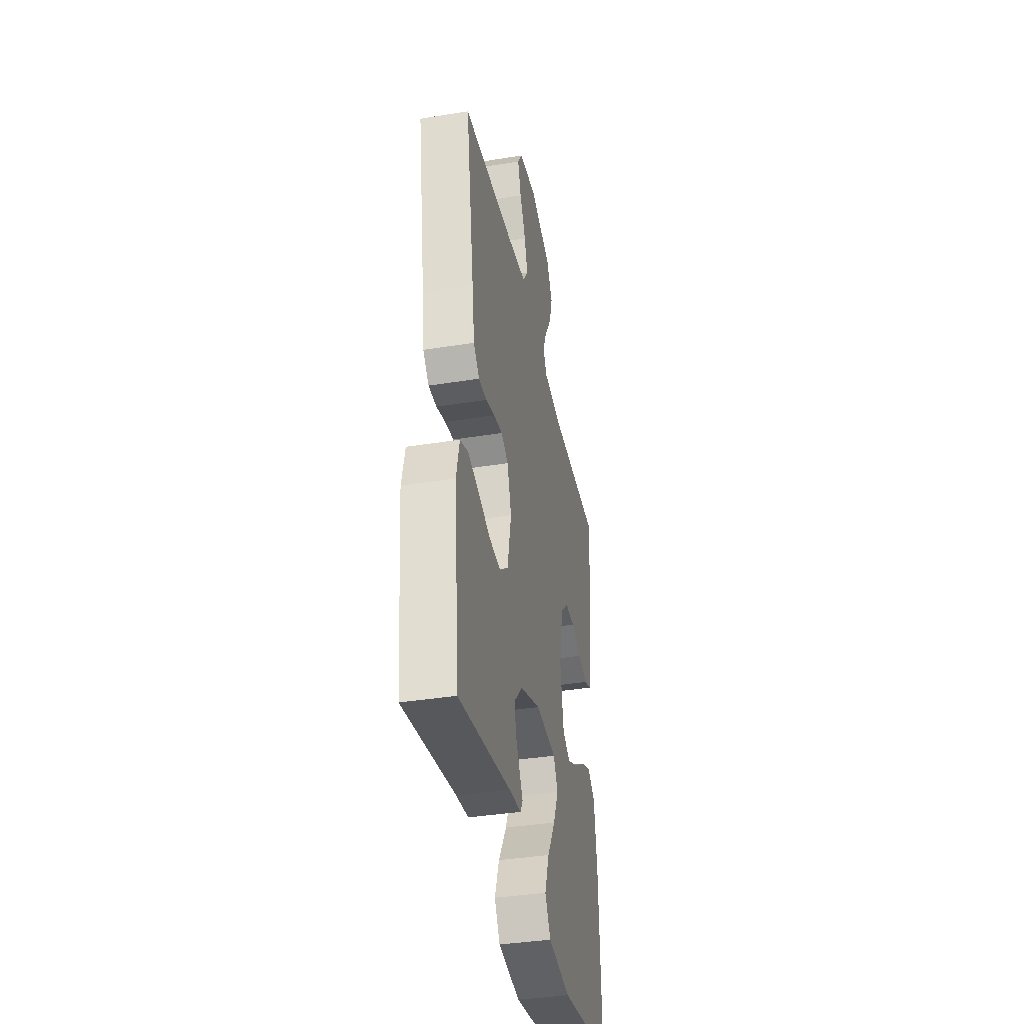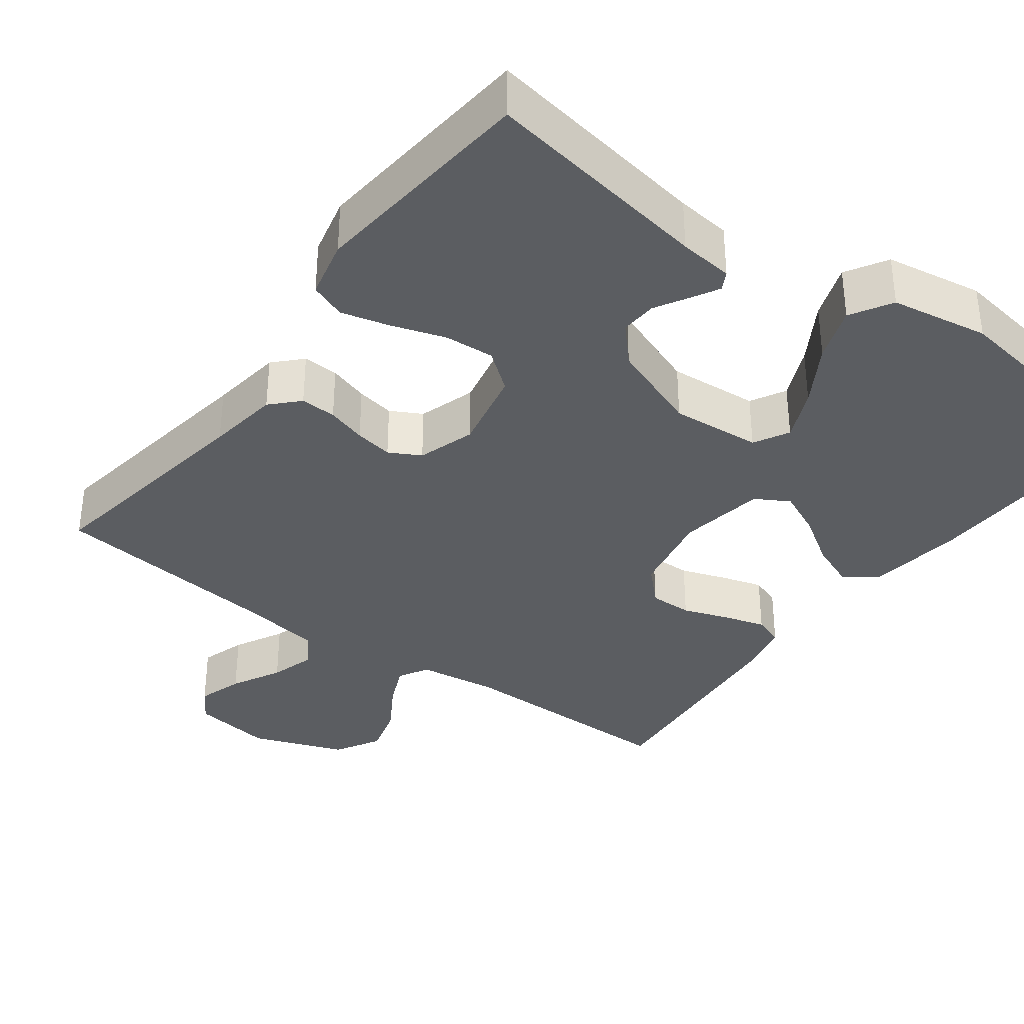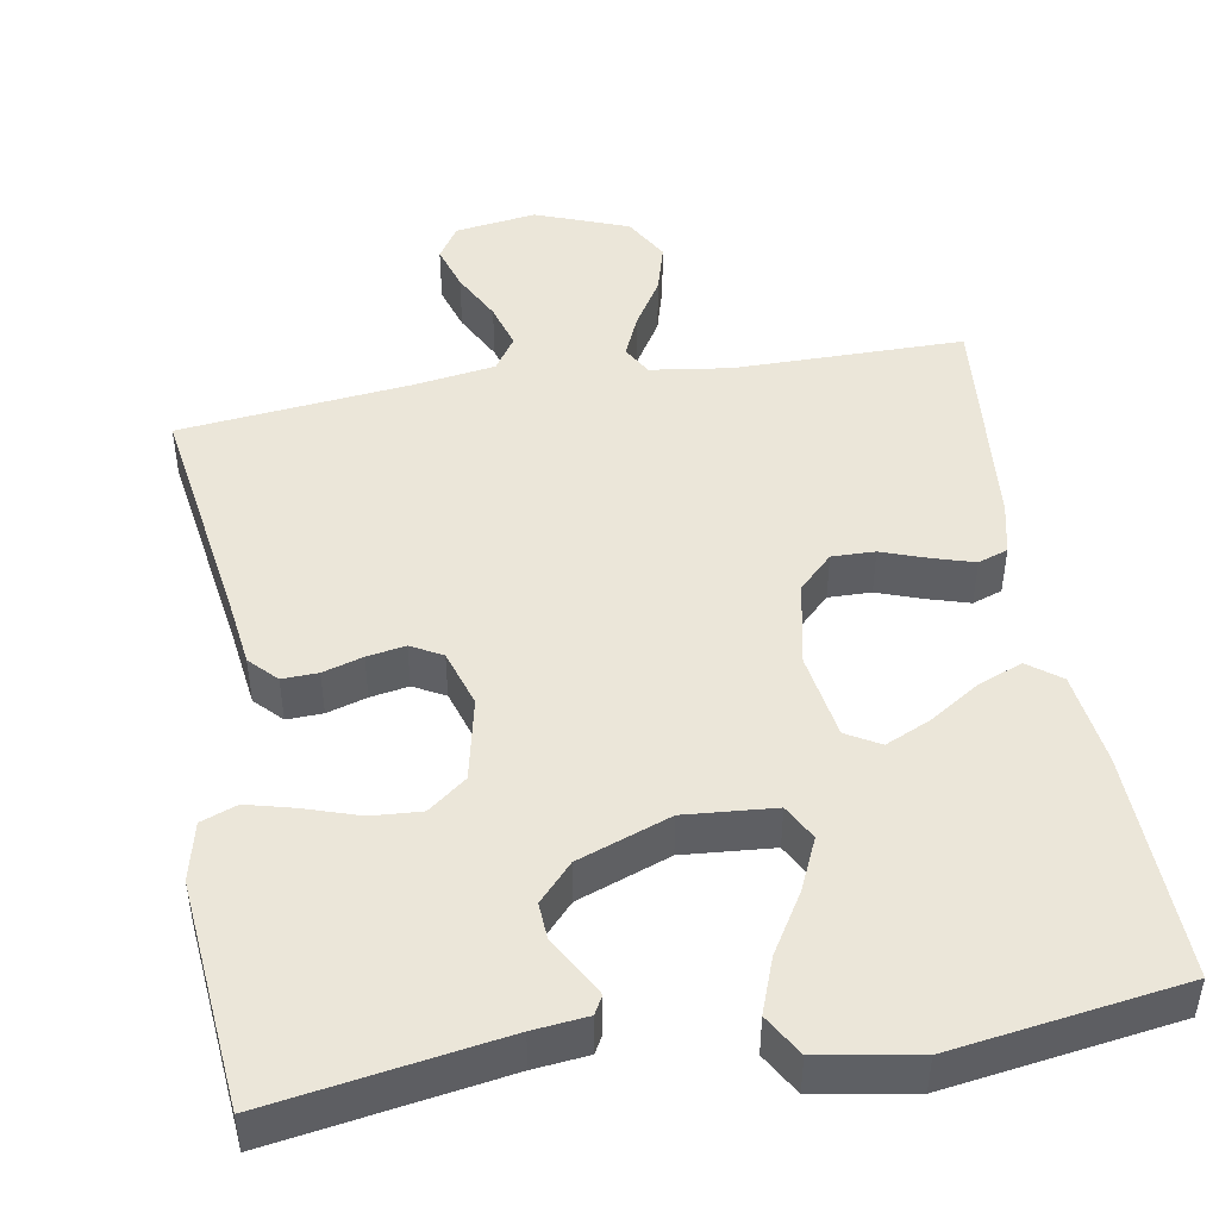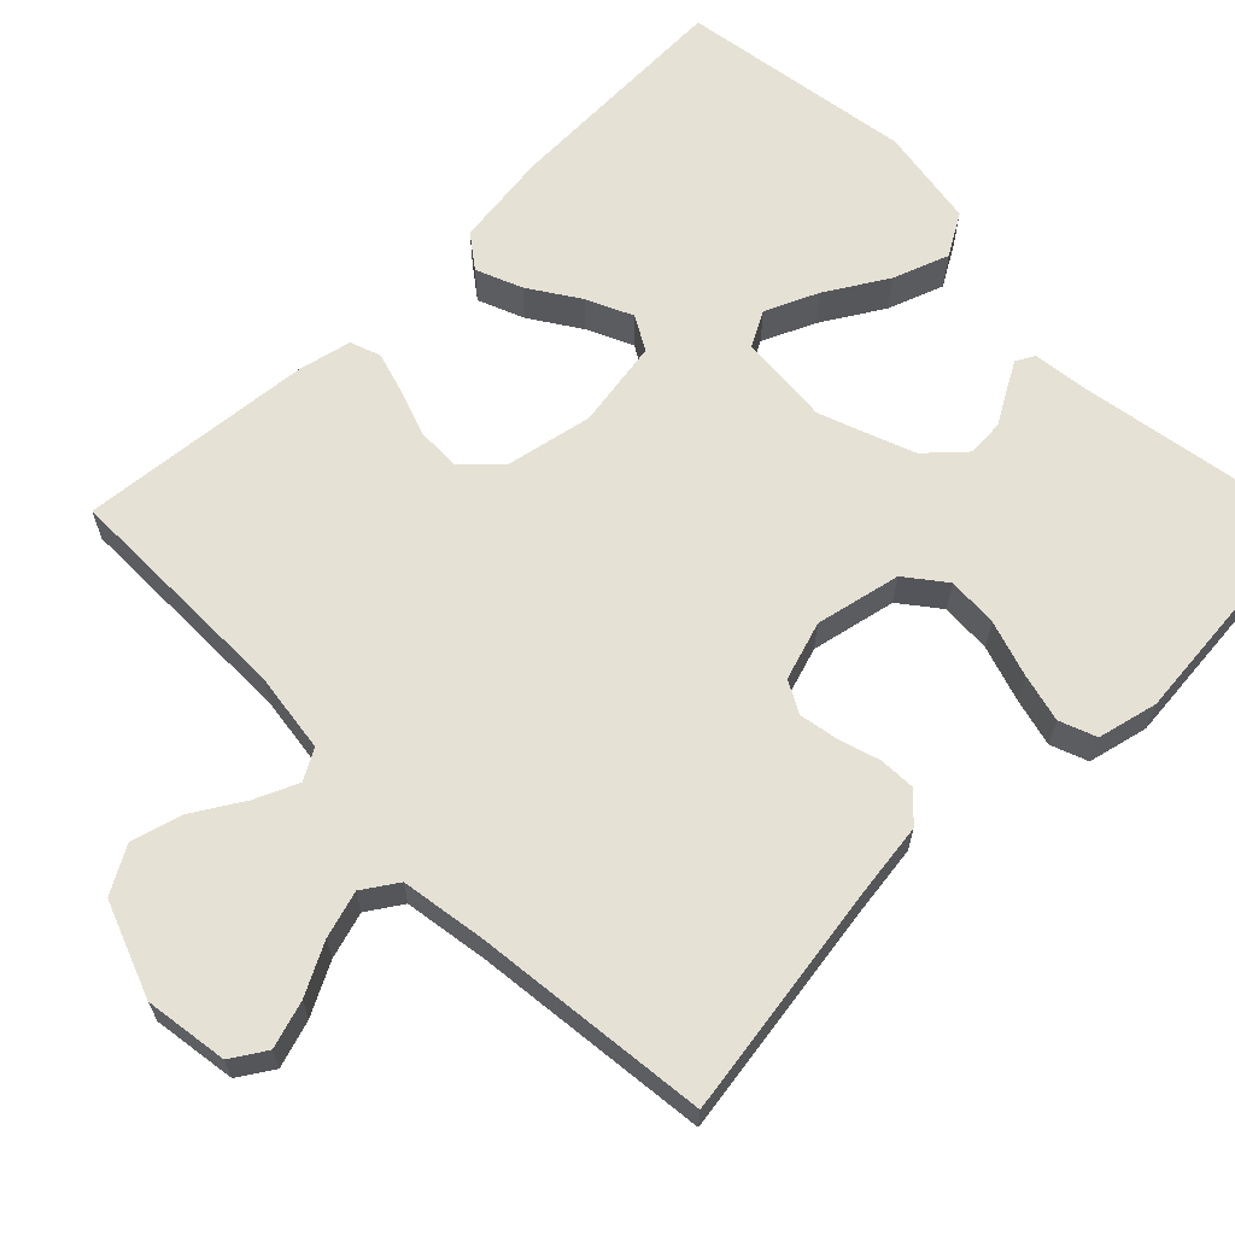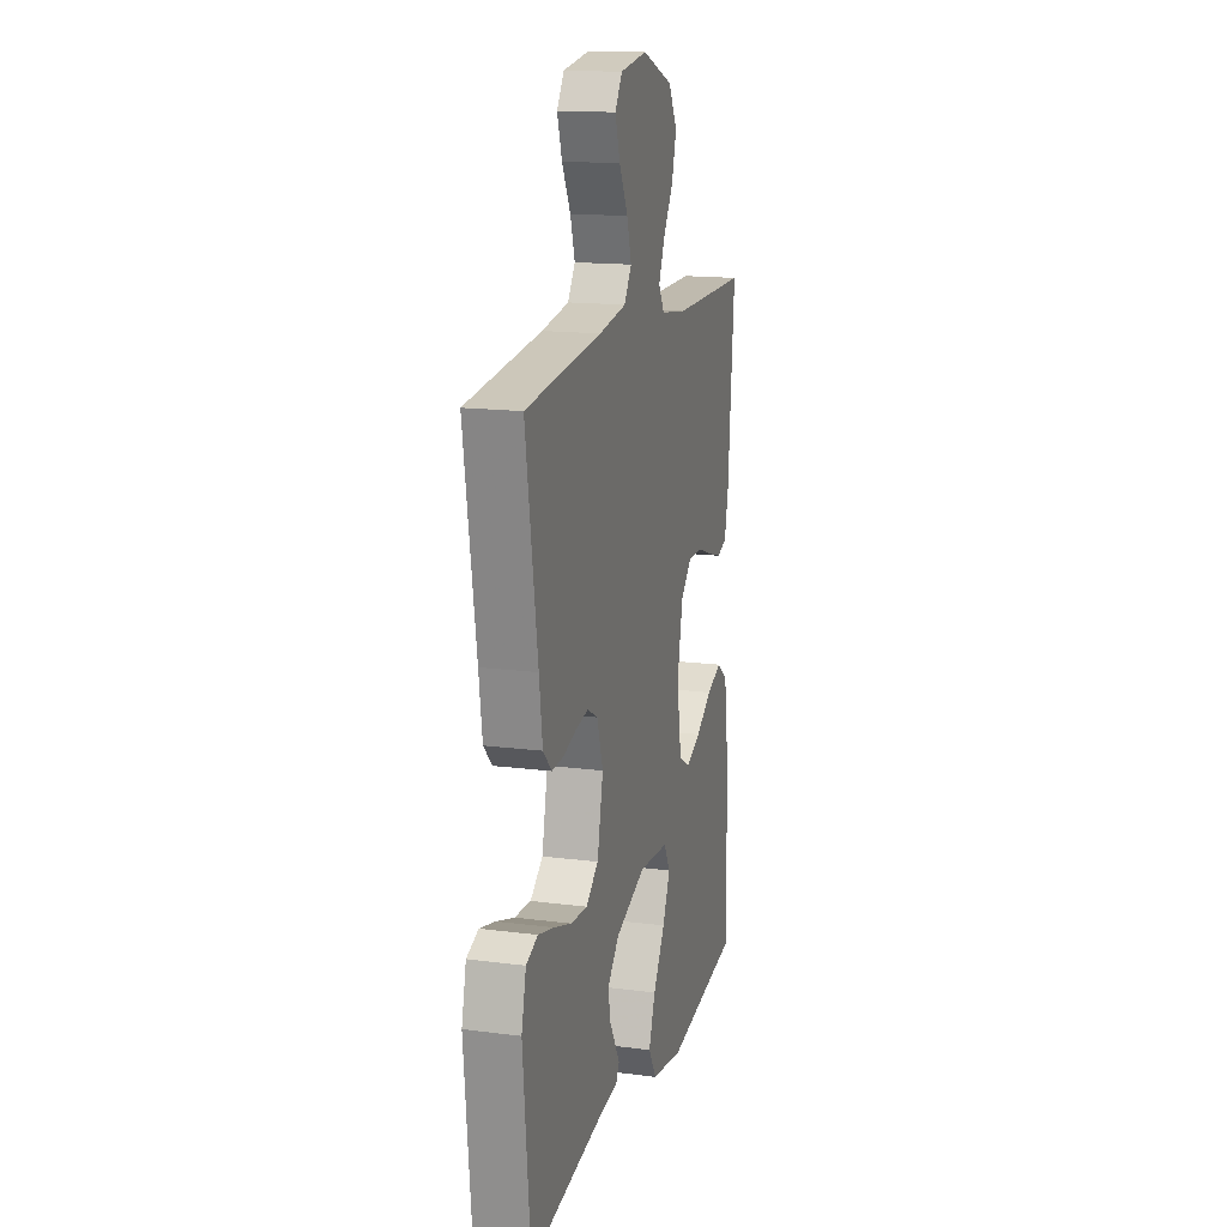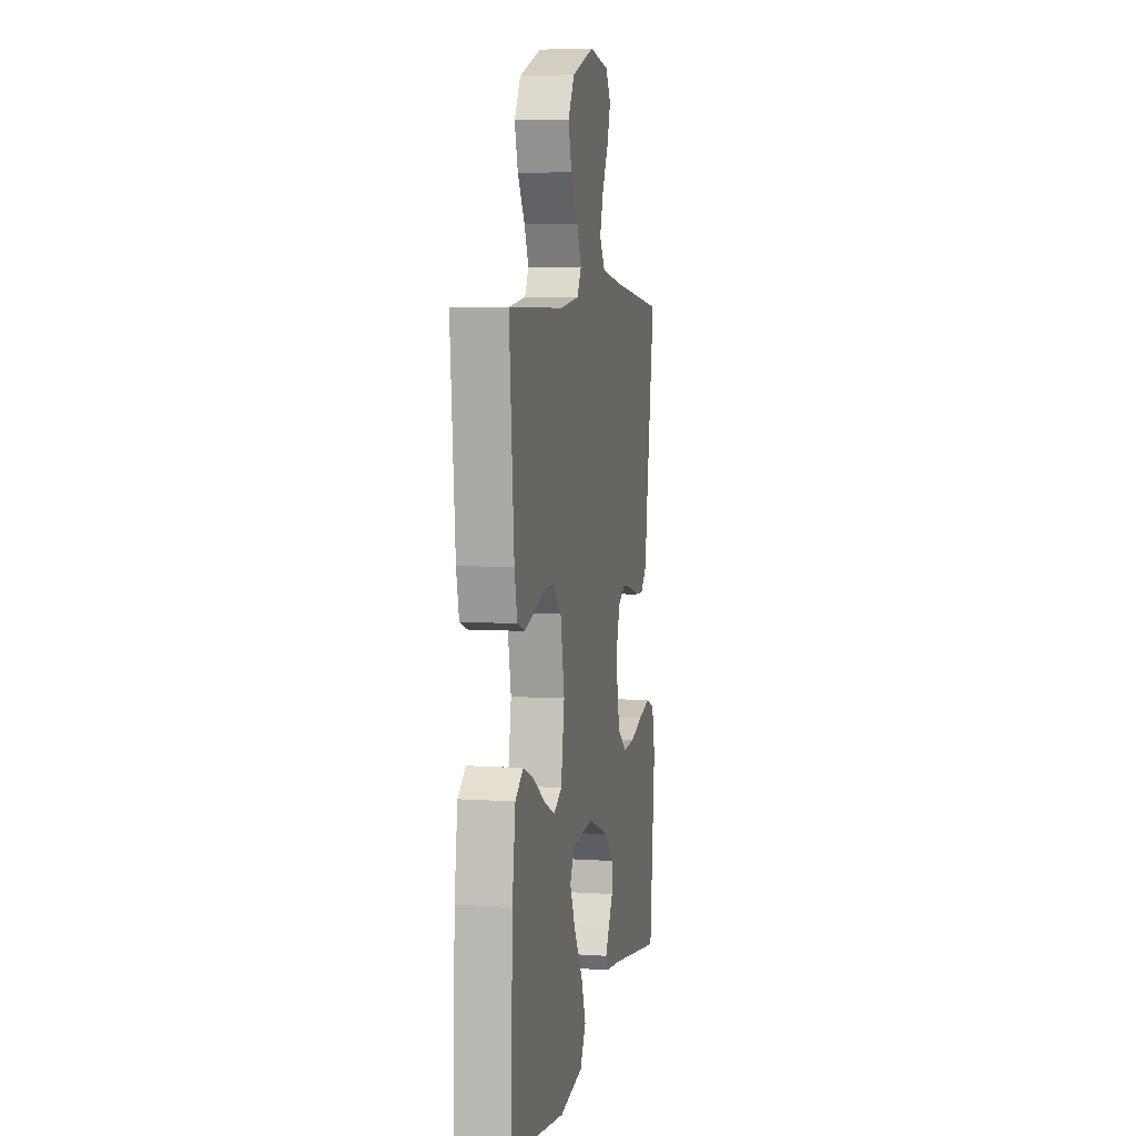
<metadata>
{"format":"obj","ext":"obj","renderer":"f3d","projection":"perspective","resolution":1024,"background":"white","views":[{"elev":-38.0,"azim":101.6,"up":"+Z"},{"elev":-35.6,"azim":143.5,"up":"+Y"},{"elev":46.9,"azim":170.5,"up":"+Y"},{"elev":64.5,"azim":45.6,"up":"+Y"},{"elev":15.5,"azim":105.3,"up":"+Z"},{"elev":6.1,"azim":-78.6,"up":"+Z"}]}
</metadata>
<code>
v 0.5 0.07 0.5
v 0.453 0.07 0.2
v 0.44 0.07 0.105
v 0.406 0.07 0.07
v 0.359 0.07 0.072
v 0.307 0.07 0.088
v 0.257 0.07 0.097
v 0.216 0.07 0.075
v 0.192 0.07 0
v 0.215 0.07 -0.109
v 0.265 0.07 -0.148
v 0.33 0.07 -0.144
v 0.401 0.07 -0.121
v 0.464 0.07 -0.105
v 0.511 0.07 -0.123
v 0.529 0.07 -0.2
v 0.5 0.07 -0.5
v 0.2 0.07 -0.45
v 0.129 0.07 -0.442
v 0.116 0.07 -0.418
v 0.136 0.07 -0.382
v 0.161 0.07 -0.339
v 0.164 0.07 -0.291
v 0.12 0.07 -0.243
v 0 0.07 -0.198
v -0.118 0.07 -0.207
v -0.143 0.07 -0.253
v -0.113 0.07 -0.321
v -0.066 0.07 -0.399
v -0.04 0.07 -0.471
v -0.072 0.07 -0.525
v -0.2 0.07 -0.546
v -0.5 0.07 -0.5
v -0.489 0.07 -0.2
v -0.472 0.07 -0.077
v -0.429 0.07 -0.045
v -0.37 0.07 -0.069
v -0.306 0.07 -0.111
v -0.247 0.07 -0.138
v -0.203 0.07 -0.113
v -0.184 0.07 0
v -0.206 0.07 0.112
v -0.25 0.07 0.156
v -0.306 0.07 0.155
v -0.366 0.07 0.134
v -0.42 0.07 0.118
v -0.459 0.07 0.132
v -0.474 0.07 0.2
v -0.5 0.07 0.5
v -0.2 0.07 0.499
v -0.096 0.07 0.513
v -0.074 0.07 0.552
v -0.098 0.07 0.607
v -0.137 0.07 0.671
v -0.155 0.07 0.736
v -0.121 0.07 0.795
v 0 0.07 0.84
v 0.106 0.07 0.824
v 0.134 0.07 0.78
v 0.115 0.07 0.72
v 0.081 0.07 0.655
v 0.063 0.07 0.595
v 0.092 0.07 0.551
v 0.2 0.07 0.534
v 0.5 0 0.5
v 0.453 0 0.2
v 0.44 0 0.105
v 0.406 0 0.07
v 0.359 0 0.072
v 0.307 0 0.088
v 0.257 0 0.097
v 0.216 0 0.075
v 0.192 0 0
v 0.215 0 -0.109
v 0.265 0 -0.148
v 0.33 0 -0.144
v 0.401 0 -0.121
v 0.464 0 -0.105
v 0.511 0 -0.123
v 0.529 0 -0.2
v 0.5 0 -0.5
v 0.2 0 -0.45
v 0.129 0 -0.442
v 0.116 0 -0.418
v 0.136 0 -0.382
v 0.161 0 -0.339
v 0.164 0 -0.291
v 0.12 0 -0.243
v 0 0 -0.198
v -0.118 0 -0.207
v -0.143 0 -0.253
v -0.113 0 -0.321
v -0.066 0 -0.399
v -0.04 0 -0.471
v -0.072 0 -0.525
v -0.2 0 -0.546
v -0.5 0 -0.5
v -0.489 0 -0.2
v -0.472 0 -0.077
v -0.429 0 -0.045
v -0.37 0 -0.069
v -0.306 0 -0.111
v -0.247 0 -0.138
v -0.203 0 -0.113
v -0.184 0 0
v -0.206 0 0.112
v -0.25 0 0.156
v -0.306 0 0.155
v -0.366 0 0.134
v -0.42 0 0.118
v -0.459 0 0.132
v -0.474 0 0.2
v -0.5 0 0.5
v -0.2 0 0.499
v -0.096 0 0.513
v -0.074 0 0.552
v -0.098 0 0.607
v -0.137 0 0.671
v -0.155 0 0.736
v -0.121 0 0.795
v 0 0 0.84
v 0.106 0 0.824
v 0.134 0 0.78
v 0.115 0 0.72
v 0.081 0 0.655
v 0.063 0 0.595
v 0.092 0 0.551
v 0.2 0 0.534
f 58 59 60 61
f 58 61 62
f 57 58 62
f 56 57 62
f 53 54 55 56
f 52 53 56 62
f 51 52 62 63
f 47 48 49 50
f 47 50 51
f 44 45 46 47
f 44 47 51 63
f 35 36 37 38
f 35 38 39
f 34 35 39
f 33 34 39
f 32 33 39 40
f 28 29 30 31
f 27 28 31 32
f 19 20 21 22
f 18 19 22
f 18 22 23
f 17 18 23
f 16 17 23 24
f 12 13 14 15
f 12 15 16 24
f 3 4 5 6
f 2 3 6 7
f 64 1 2 7
f 43 44 63 64
f 42 43 64 7
f 41 42 7 8
f 27 32 40 41
f 26 27 41
f 25 26 41 8
f 11 12 24 25
f 10 11 25
f 9 10 25
f 8 9 25
f 125 124 123 122
f 126 125 122
f 126 122 121
f 126 121 120
f 120 119 118 117
f 126 120 117 116
f 127 126 116 115
f 114 113 112 111
f 115 114 111
f 111 110 109 108
f 127 115 111 108
f 102 101 100 99
f 103 102 99
f 103 99 98
f 103 98 97
f 104 103 97 96
f 95 94 93 92
f 96 95 92 91
f 86 85 84 83
f 86 83 82
f 87 86 82
f 87 82 81
f 88 87 81 80
f 79 78 77 76
f 88 80 79 76
f 70 69 68 67
f 71 70 67 66
f 71 66 65 128
f 128 127 108 107
f 71 128 107 106
f 72 71 106 105
f 105 104 96 91
f 105 91 90
f 72 105 90 89
f 89 88 76 75
f 89 75 74
f 89 74 73
f 89 73 72
f 1 65 66 2
f 2 66 67 3
f 3 67 68 4
f 4 68 69 5
f 5 69 70 6
f 6 70 71 7
f 7 71 72 8
f 8 72 73 9
f 9 73 74 10
f 10 74 75 11
f 11 75 76 12
f 12 76 77 13
f 13 77 78 14
f 14 78 79 15
f 15 79 80 16
f 16 80 81 17
f 17 81 82 18
f 18 82 83 19
f 19 83 84 20
f 20 84 85 21
f 21 85 86 22
f 22 86 87 23
f 23 87 88 24
f 24 88 89 25
f 25 89 90 26
f 26 90 91 27
f 27 91 92 28
f 28 92 93 29
f 29 93 94 30
f 30 94 95 31
f 31 95 96 32
f 32 96 97 33
f 33 97 98 34
f 34 98 99 35
f 35 99 100 36
f 36 100 101 37
f 37 101 102 38
f 38 102 103 39
f 39 103 104 40
f 40 104 105 41
f 41 105 106 42
f 42 106 107 43
f 43 107 108 44
f 44 108 109 45
f 45 109 110 46
f 46 110 111 47
f 47 111 112 48
f 48 112 113 49
f 49 113 114 50
f 50 114 115 51
f 51 115 116 52
f 52 116 117 53
f 53 117 118 54
f 54 118 119 55
f 55 119 120 56
f 56 120 121 57
f 57 121 122 58
f 58 122 123 59
f 59 123 124 60
f 60 124 125 61
f 61 125 126 62
f 62 126 127 63
f 63 127 128 64
f 64 128 65 1

</code>
